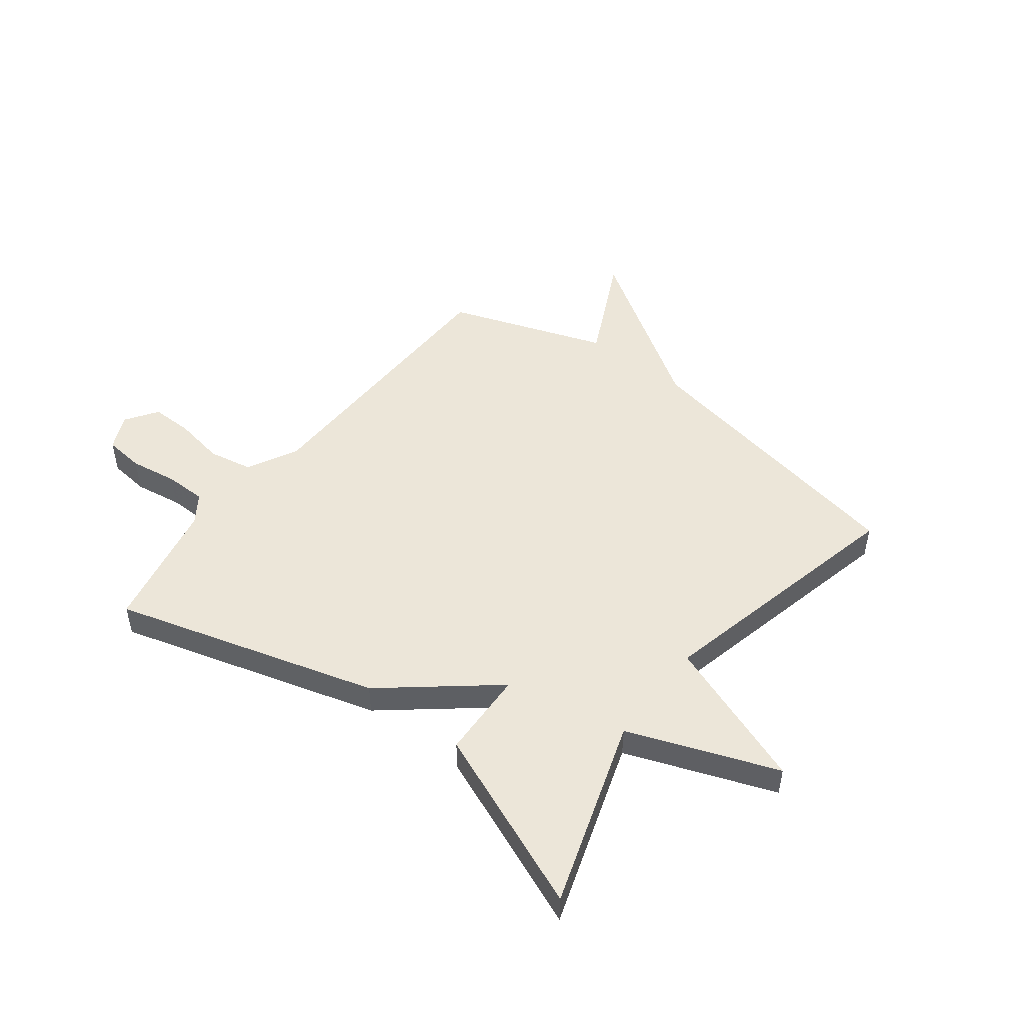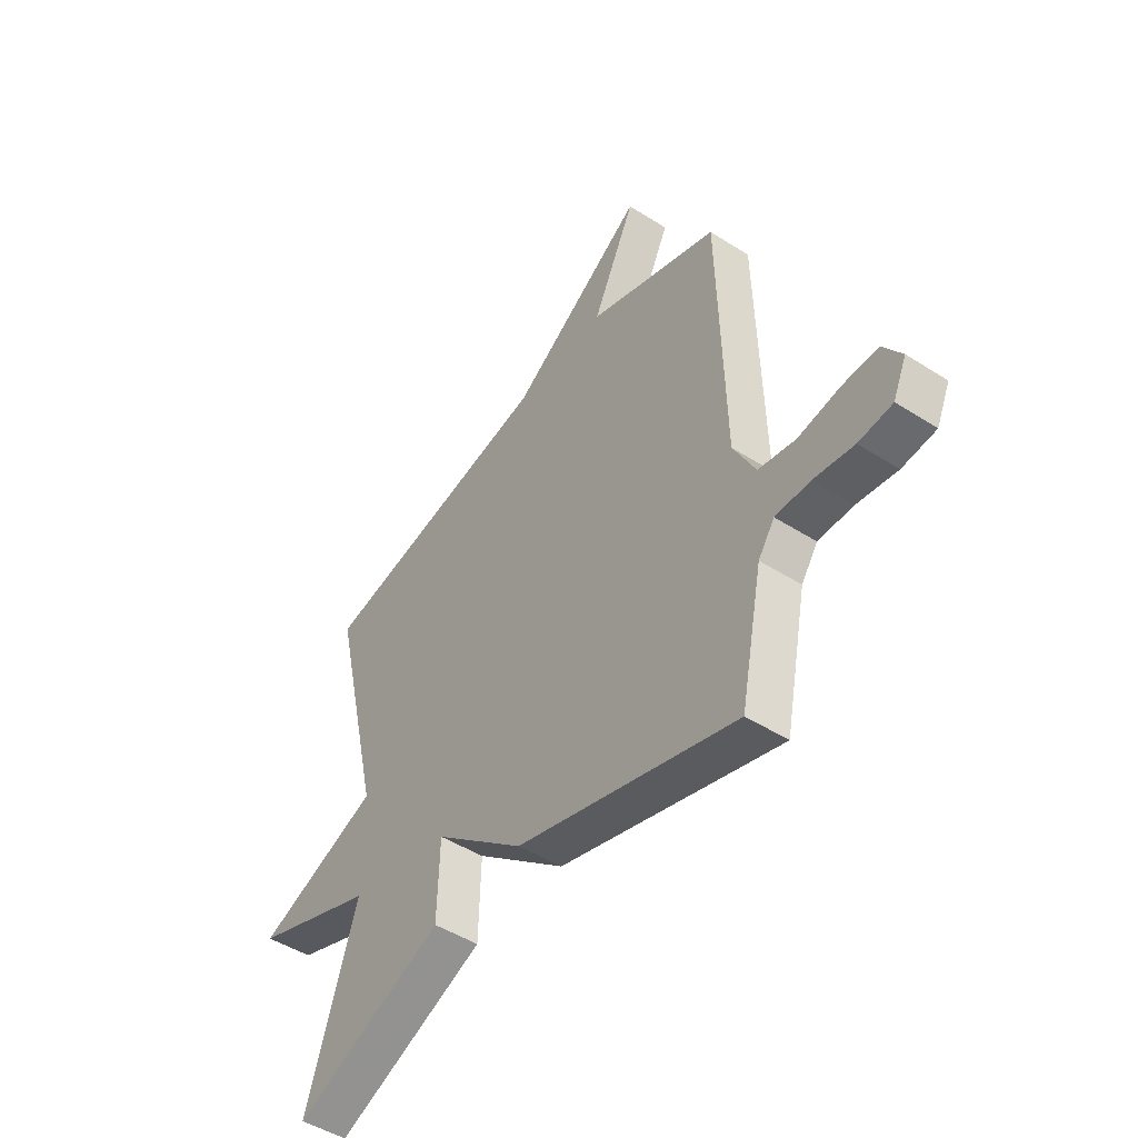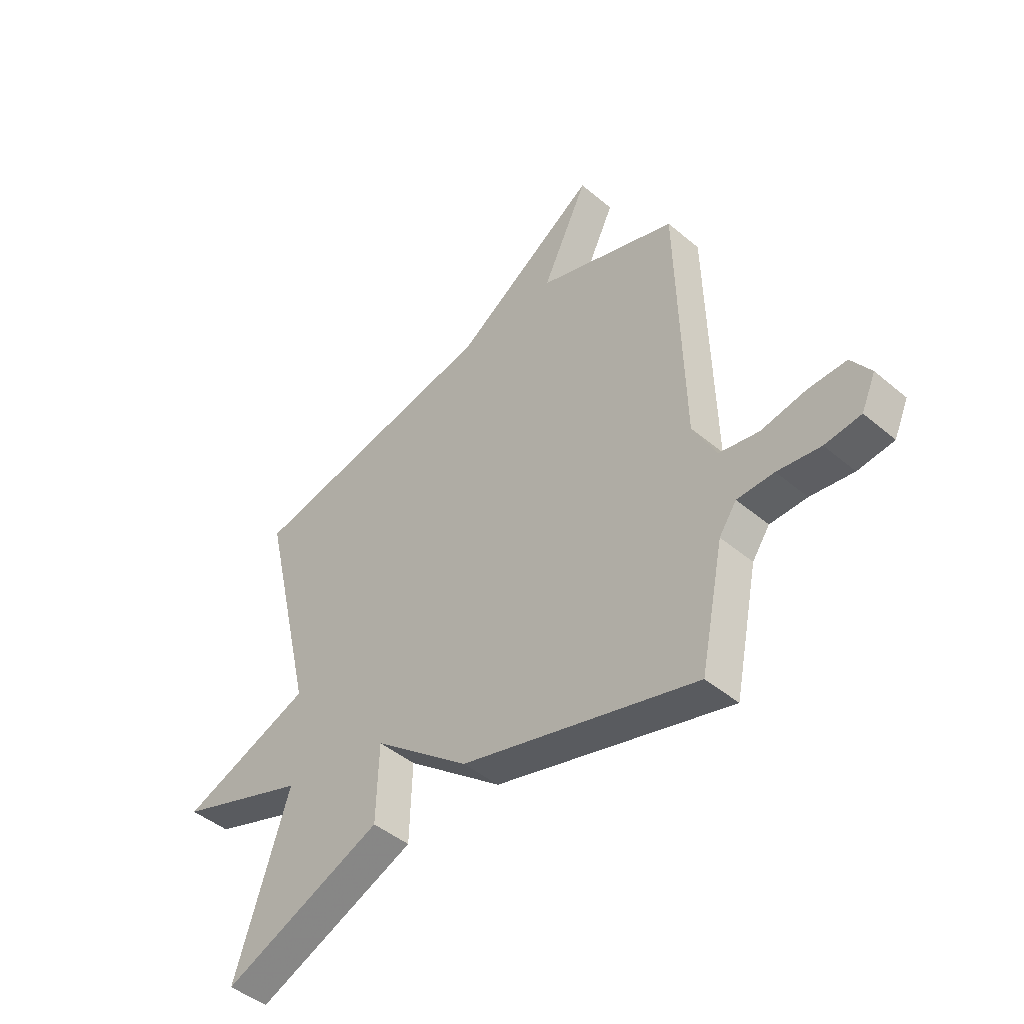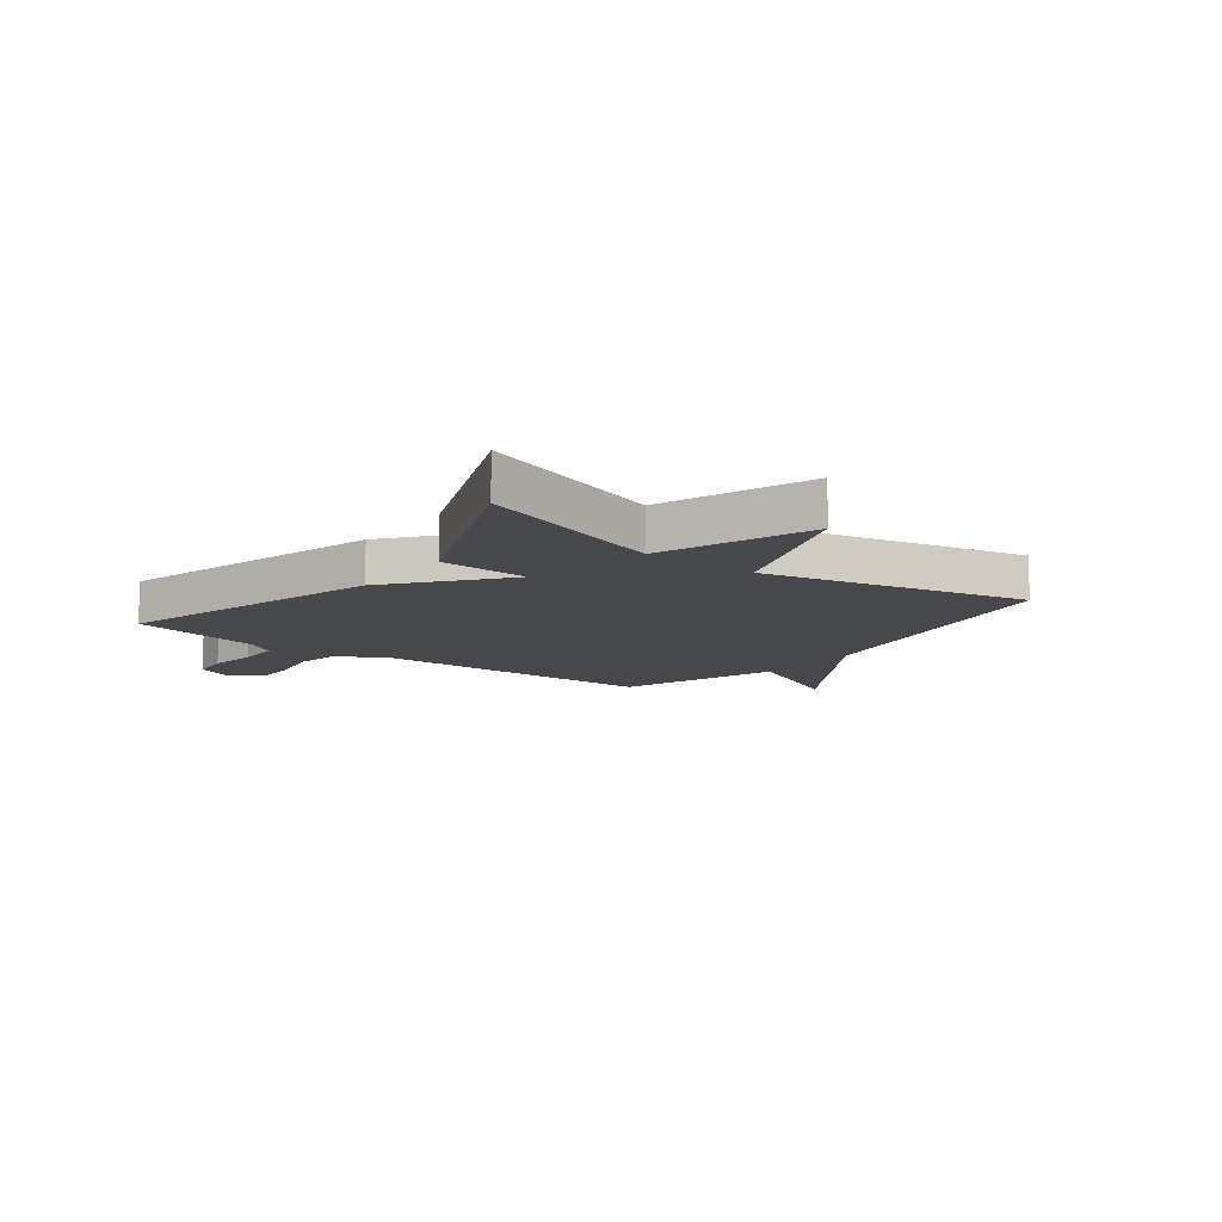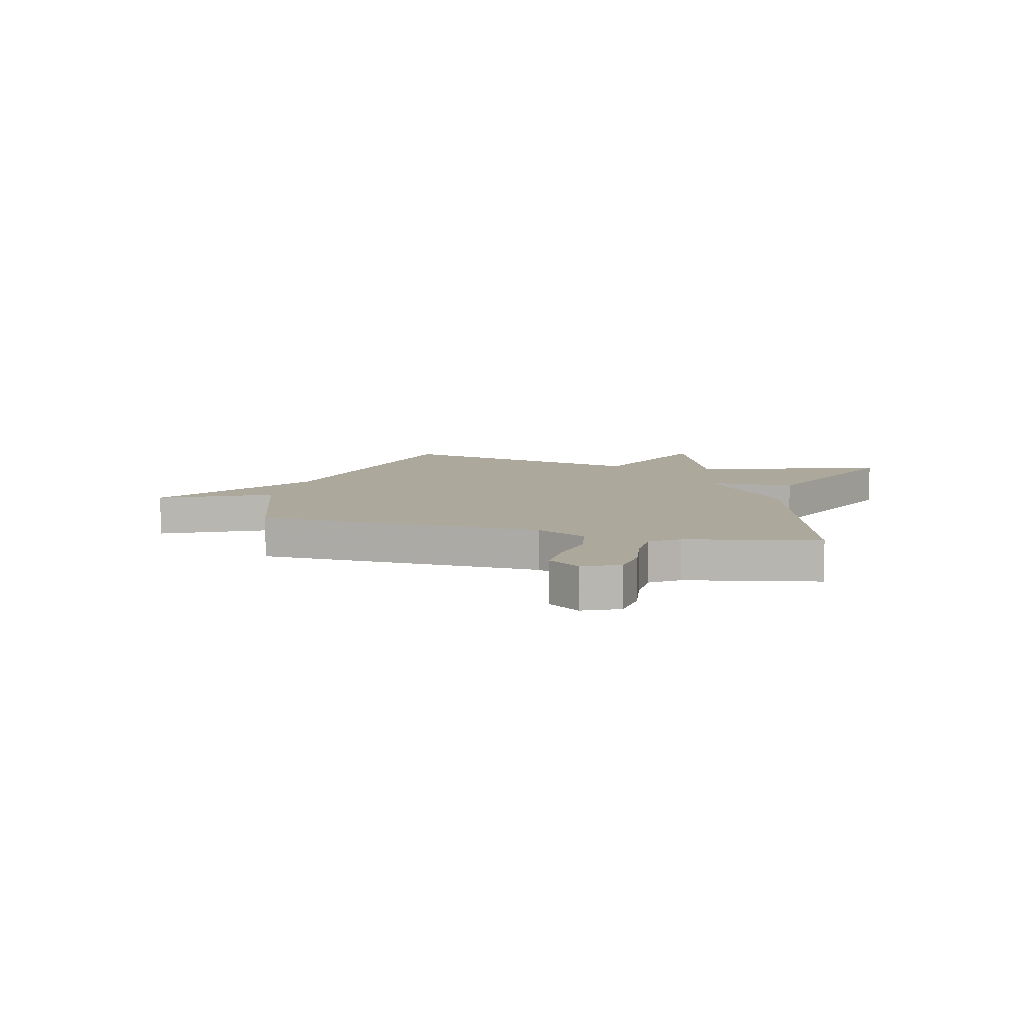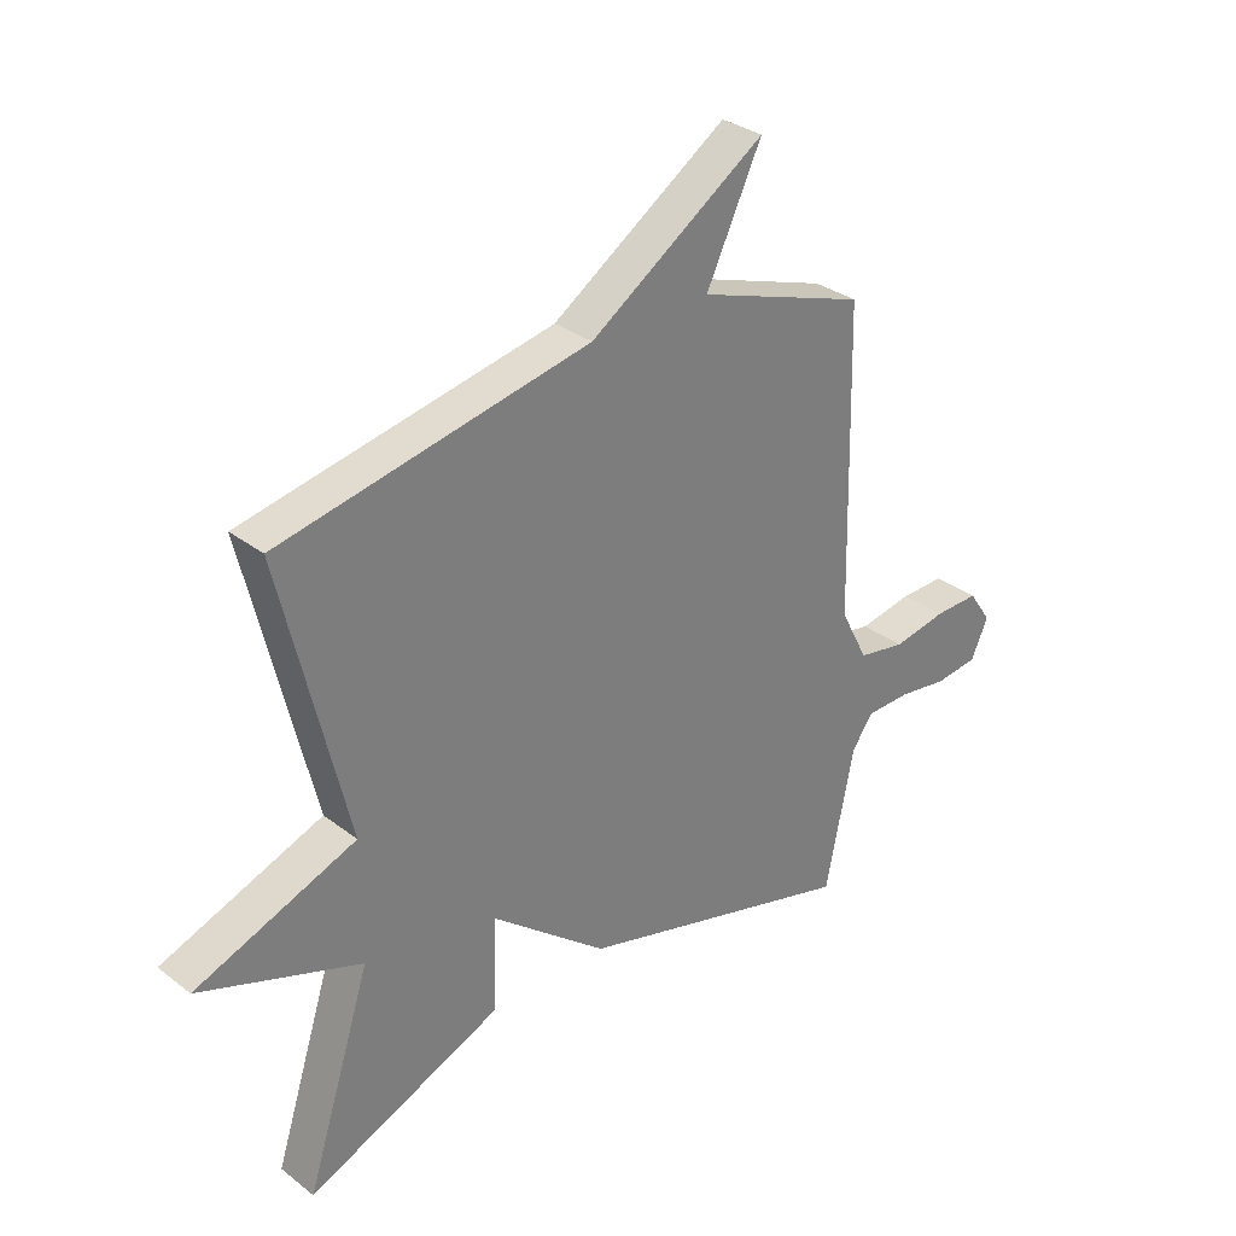
<metadata>
{"format":"obj","ext":"obj","renderer":"f3d","projection":"perspective","resolution":1024,"background":"white","views":[{"elev":49.4,"azim":-142.7,"up":"+Y"},{"elev":-47.6,"azim":54.3,"up":"+Z"},{"elev":-45.7,"azim":46.0,"up":"+Z"},{"elev":-11.5,"azim":-127.4,"up":"+Y"},{"elev":8.5,"azim":104.5,"up":"+Y"},{"elev":31.8,"azim":-43.0,"up":"+Z"}]}
</metadata>
<code>
v 0.5 0.07 0.5
v 0.512 0.07 -0.01
v 0.559 0.07 -0.101
v 0.639 0.07 -0.116
v 0.729 0.07 -0.1
v 0.805 0.07 -0.099
v 0.844 0.07 -0.156
v 0.815 0.07 -0.22
v 0.743 0.07 -0.228
v 0.657 0.07 -0.215
v 0.583 0.07 -0.216
v 0.548 0.07 -0.266
v 0.5 0.07 -0.5
v 0.026 0.07 -0.365
v -0.169 0.07 -0.207
v -0.174 0.07 -0.365
v -0.5 0.07 -0.5
v -0.391 0.07 -0.163
v -0.659 0.07 -0.064
v -0.391 0.07 0.037
v -0.5 0.07 0.5
v 0.016 0.07 0.599
v 0.309 0.07 0.792
v 0.216 0.07 0.599
v 0.5 0 0.5
v 0.512 0 -0.01
v 0.559 0 -0.101
v 0.639 0 -0.116
v 0.729 0 -0.1
v 0.805 0 -0.099
v 0.844 0 -0.156
v 0.815 0 -0.22
v 0.743 0 -0.228
v 0.657 0 -0.215
v 0.583 0 -0.216
v 0.548 0 -0.266
v 0.5 0 -0.5
v 0.026 0 -0.365
v -0.169 0 -0.207
v -0.174 0 -0.365
v -0.5 0 -0.5
v -0.391 0 -0.163
v -0.659 0 -0.064
v -0.391 0 0.037
v -0.5 0 0.5
v 0.016 0 0.599
v 0.309 0 0.792
v 0.216 0 0.599
f 22 23 24
f 24 1 2
f 22 24 2
f 21 22 2
f 20 21 2
f 20 2 3
f 19 20 3
f 18 19 3
f 15 16 17 18
f 15 18 3 4
f 12 13 14 15
f 11 12 15 4
f 5 6 7
f 4 5 7
f 11 4 7
f 10 11 7
f 7 8 9 10
f 48 47 46
f 26 25 48
f 26 48 46
f 26 46 45
f 26 45 44
f 27 26 44
f 27 44 43
f 27 43 42
f 42 41 40 39
f 28 27 42 39
f 39 38 37 36
f 28 39 36 35
f 31 30 29
f 31 29 28
f 31 28 35
f 31 35 34
f 34 33 32 31
f 1 25 26 2
f 2 26 27 3
f 3 27 28 4
f 4 28 29 5
f 5 29 30 6
f 6 30 31 7
f 7 31 32 8
f 8 32 33 9
f 9 33 34 10
f 10 34 35 11
f 11 35 36 12
f 12 36 37 13
f 13 37 38 14
f 14 38 39 15
f 15 39 40 16
f 16 40 41 17
f 17 41 42 18
f 18 42 43 19
f 19 43 44 20
f 20 44 45 21
f 21 45 46 22
f 22 46 47 23
f 23 47 48 24
f 24 48 25 1

</code>
